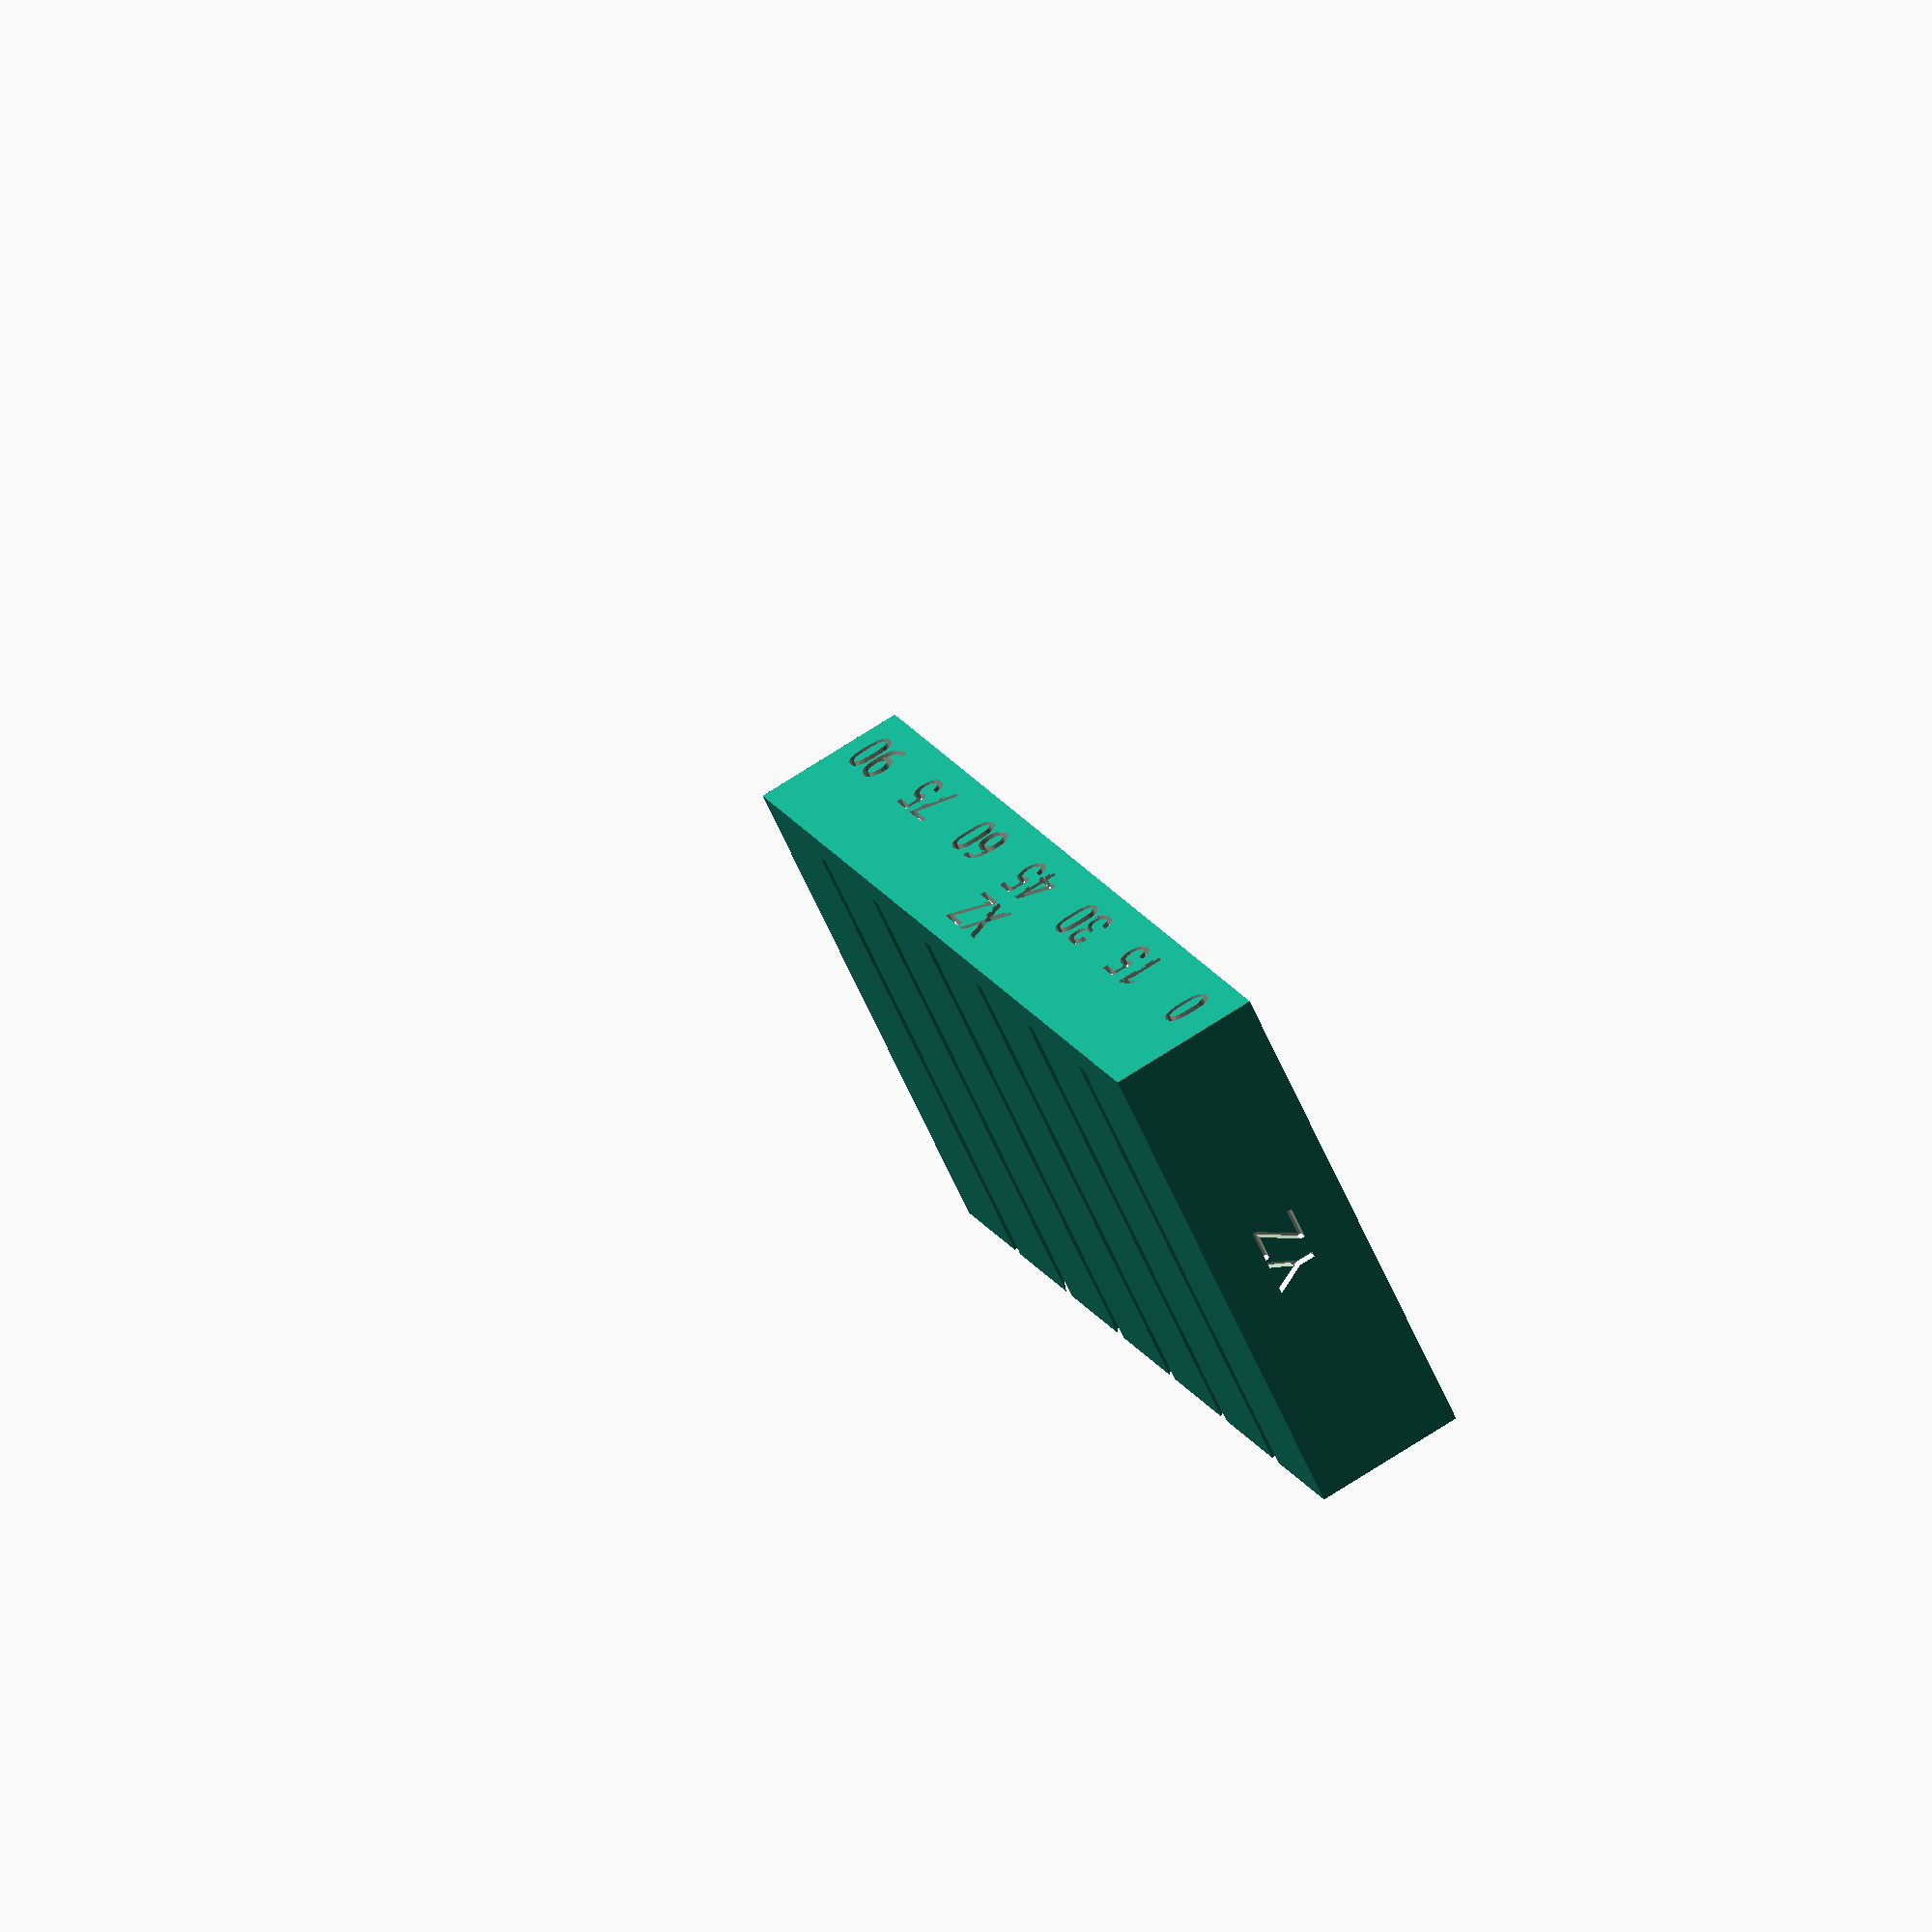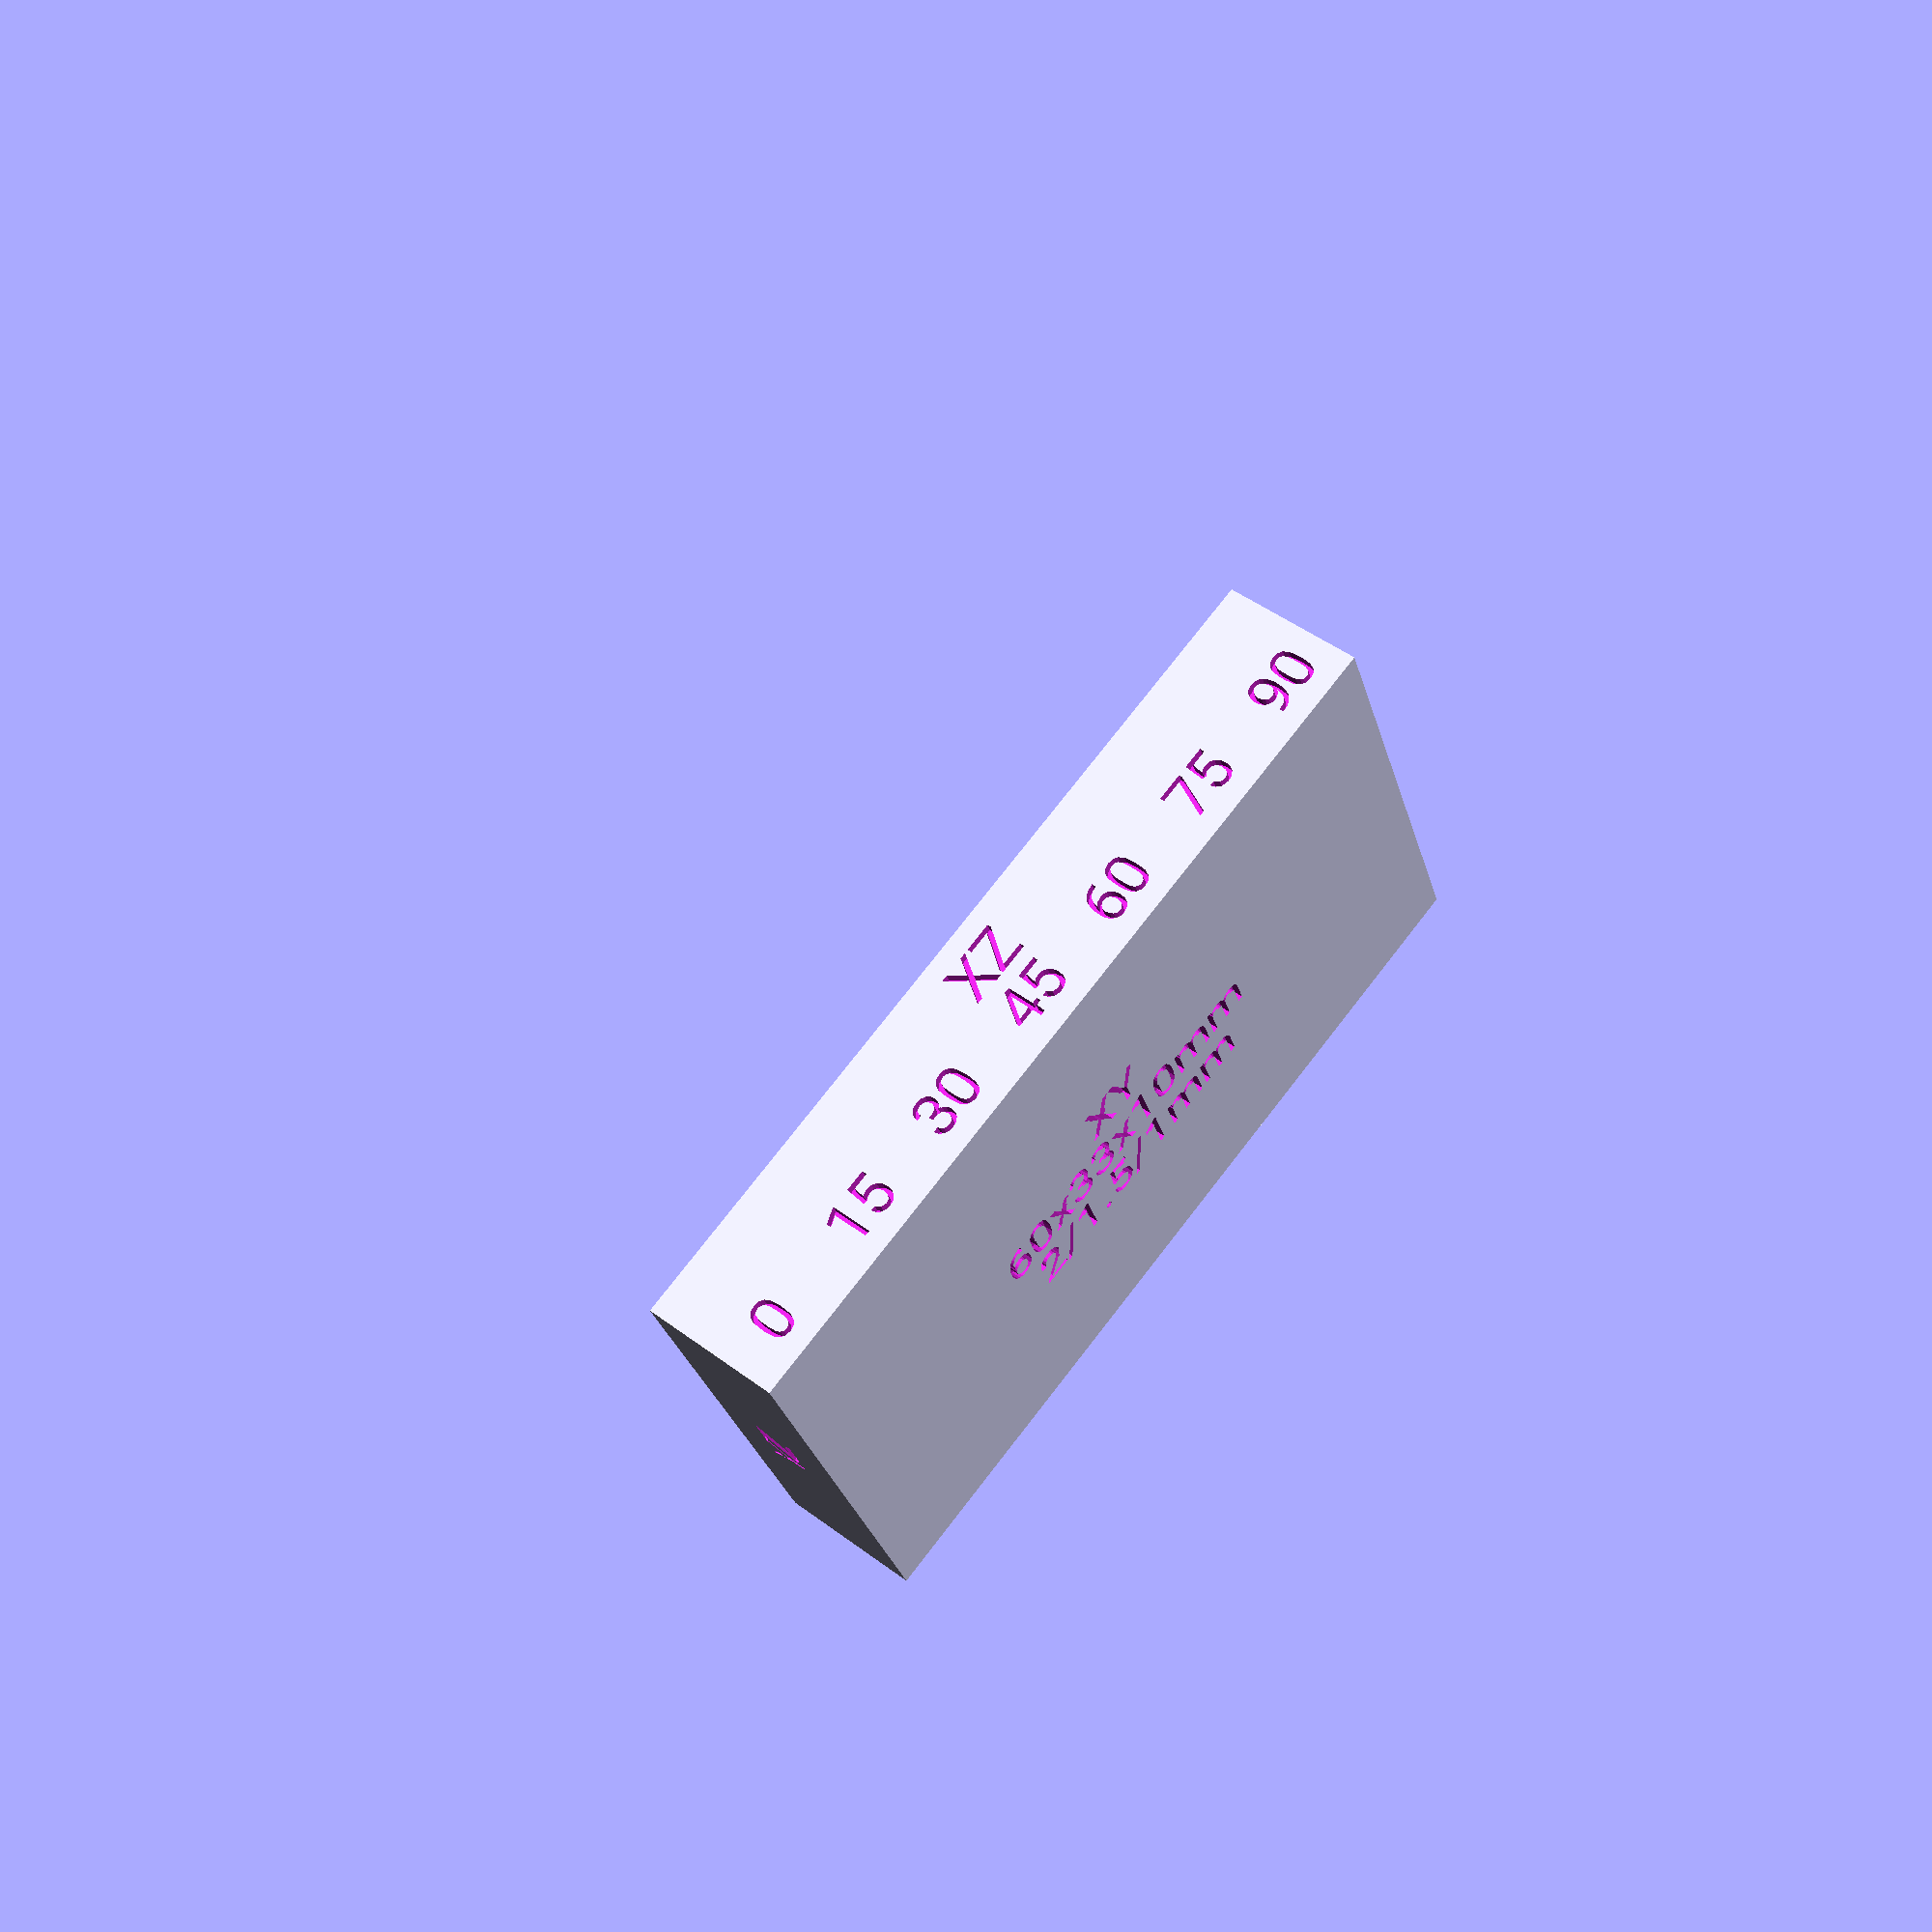
<openscad>
/////////////////////////////////////////////////////////////////
// Parametric Test Print Model
// Version: V1.03
// Author: thorgal (2019-05-11)
// Program: OpenSCAD Version 2019.01 RC4
// Licensed: Creative Commons - Attribution - Non-Commercial - Share Alike (by-nc-sa)
// Source: https://www.thingiverse.com/thing:3610548
//
// Usefull for slopes, outer dimensions, moire and other issues
//
// You can make the model solid or hollow to save filament
// or resin. You can insert as many sloped blocks as you like.
// Just keep the list in square brackets separated with commas
// If you will use just one angle of 0 degrees (angles = [0]),
// than the result will be plain box.
// Negative angles and angle sizes above 90 degrees are 
// recalculated to fit between 0 and 90 degrees.
// Type angle 90degrees to make a bridge instead of slope.
// Manual text adjustment is required and model have to be
// checked visualy prior to exporting as my programming skill
// in OpenSCAD is not good enough to check all the dependences.
// Sorry for inconvenience.
//
// You are using this model at your own risk. Whenever you are
// experimenting with print quality, do not keep the printer
// unattended. Keep in mind that model created with this
// parametric tool may not be printable.
//
// Enjoy
/////////////////////////////////////////////////////////////////

/////////////////////////////////////////////////////////////////
// Parameters
/////////////////////////////////////////////////////////////////

// Mass of sloped blocks
shells = 1; // [1:Solid,2:Shell]

// Display labels
labels = 3; // [0:None,1:Plains,2:Numbers,3:All]

// Width (X axis size of the whole model, will be divided by number of blocks)
cube_x = 60; // [5:1:100]

// Depth (Y axis size of the whole model and each sloped block)
cube_y = 33; // [5:1:100]

// Height (Z axis size of the whole model, block and base together )
cube_z = 10; // [5:1:100]

// Base wall thickness for XY, XZ and YZ plane
base_th = 2.0; //[0.1:0.1:5.0]

// Gap between sloped blocks (if more than one block required)
block_gap = 1.0; // [0.0:0.1:5.0]

// List of slopes and number of block (0 is vertical, 90 means bridge; separate numbers with comma; at the begining and end have to be a square bracket, atleast one value have to be specified, [0] makes a box)
angles = [0,15,30,45,60,75,90]; //

// Block shell thickness
shell_th = 1.5; //[0.1:0.1:5.0]

// Font size (change it according to size of the model so all texts will be visible)
font_size = 3; //[1.5:0.5:10.0]

// Level of detail for the STL mesh (mostly for texts)
detail = 8; // [8:Draft, 16:Coarse, 32:Medium, 64:High, 128:Ultra]

/* [Hidden] */
block_count = len(angles); // Number of blocks
block_width = (cube_x - (block_gap*(block_count-1)))/block_count; //Width of each block
switch_angle = atan((cube_y-base_th)/(cube_z-base_th)); // Maximal angle that can be made from front to bottom making front sharp edge. Above this angle the slope is made from bottom to front making flat surface in front of the block.
a = 0.1*1; // Add for substraction. Required for OpenSCAD to do the substraction correctly.
font = "Roboto"; // Font used for dimensions and descriptions
font_extr = base_th/3; // Font extrusion depth
font_spacing = 1; // Space between lines of text
spacing = 1*1; // Font spacing
$fn = detail; // Number of faces per circle

/////////////////////////////////////////////////////////////////
// Main 3D model
/////////////////////////////////////////////////////////////////

draw ();

module draw () {
    difference () {
        union () {
            if (shells == 1) draw_solids ();
            if (shells == 2) draw_shells ();
            draw_corner ();
        }
        if (labels == 1) draw_labels ();
        if (labels == 2) draw_numbers ();
        if (labels == 3) draw_labels_and_numbers ();
    }
}

/////////////////////////////////////////////////////////////////
// This will create solid blocks with slopes
/////////////////////////////////////////////////////////////////
module draw_solids (){
    for (i = [0:1:block_count-1]) { // draw slopes according to the list
        angle = (360+angles[i]) % 90; // make the angle positive and less or equal to right angle
        if (angles[i]!=0 && angle==0) { // if there was right angle => draw a bridge instead of slope
            difference () {
                translate([(i*(block_width+block_gap)),base_th,base_th]) cube([block_width,cube_y-base_th,cube_z-base_th], center = false);
                translate([(i*(block_width+block_gap))-a,base_th-a,base_th-a]) cube([block_width+(2*a),cube_y-base_th-base_th+a,cube_z-(base_th*2)+a], center = false);
            }
        }
        else { // if angle is less than horizontal draw a slope
            if (angle <= switch_angle) { // draw a slope from front
                intersection () { // draw a block_width slope from front
                    translate([(i*(block_width+block_gap)),base_th,base_th]) cube([block_width,cube_y-base_th,cube_z-base_th], center = false);
                    translate([(i*(block_width+block_gap)),cube_y,cube_z]) rotate([180-angle,0,0]) cube([block_width,cube_y+cube_z,cube_y+cube_z], center = false);
                }
            }
            else { // otherwise draw a slope from back
                intersection () { // draw a block_width slope from bottom
                    translate([(i*(block_width+block_gap)),base_th,base_th]) cube([block_width,cube_y-base_th,cube_z-base_th], center = false);
                    translate([(i*(block_width+block_gap)),base_th,base_th]) rotate([90-angle,0,0]) cube([block_width,cube_y+cube_z,cube_y+cube_z], center = false);
                }
            }
        }
    }
}

/////////////////////////////////////////////////////////////////
// This will create shells with slopes
/////////////////////////////////////////////////////////////////
module draw_shells (){
    for (i = [0:1:block_count-1]) { // draw slopes according to the list
        angle = (360+angles[i]) % 90; // make the angle positive and less or equal to right angle
        if (angles[i]!=0 && angle==0) { // if there was right angle => draw a bridge instead of slope
            difference () {
                translate([(i*(block_width+block_gap)),base_th,base_th]) cube([block_width,cube_y-base_th,cube_z-base_th], center = false);
                translate([(i*(block_width+block_gap))-a,base_th-a,base_th-a]) cube([block_width+(2*a),cube_y-base_th-base_th+a,cube_z-(base_th*2)+a], center = false);
            }
        }
        else { // if angle is less than horizontal draw a slope
            if (angle <= switch_angle) { // draw a slope from front
                difference () {
                    intersection () { // draw a block_width slope from front
                        translate([(i*(block_width+block_gap)),base_th,base_th]) cube([block_width,cube_y-base_th,cube_z-base_th], center = false);
                        translate([(i*(block_width+block_gap)),cube_y,cube_z]) rotate([180-angle,0,0]) cube([block_width,cube_y+cube_z,cube_y+cube_z], center = false);
                    }
                    intersection () { // substract infill
                        translate([(i*(block_width+block_gap))+shell_th,base_th-a,base_th-a]) cube([block_width-(2*shell_th),cube_y-base_th+(2*a),cube_z-base_th+(2*a)], center = false);
                        translate([(i*(block_width+block_gap))+shell_th,cube_y-(cos(angle)*shell_th)+(sin(angle)*a),cube_z+(sin(angle)*shell_th)+(cos(angle)*a)]) rotate([180-angle,0,0]) cube([block_width-(2*shell_th),cube_y+cube_z,cube_y+cube_z], center = false);
                    }
                }
            }
            else { // otherwise draw a slope from back
                difference () {
                    intersection () { // draw a block_width slope from bottom
                        translate([(i*(block_width+block_gap)),base_th,base_th]) cube([block_width,cube_y-base_th,cube_z-base_th], center = false);
                        translate([(i*(block_width+block_gap)),base_th,base_th]) rotate([90-angle,0,0]) cube([block_width,cube_y+cube_z,cube_y+cube_z], center = false);
                    }
                    intersection () { // substract infill
                        translate([(i*(block_width+block_gap))+shell_th,base_th-a,base_th-a]) cube([block_width-(2*shell_th),cube_y-base_th-shell_th+a,cube_z-base_th+(2*a)], center = false);
                        translate([(i*(block_width+block_gap))+shell_th,base_th-(cos(angle)*shell_th)-(sin(angle)*a),base_th+(sin(angle)*shell_th)-(cos(angle)*a)]) rotate([90-angle,0,0]) cube([block_width-(2*shell_th),cube_y+cube_z,cube_y+cube_z], center = false);
                    }
                }
            }
        }
    }
}

/////////////////////////////////////////////////////////////////
// Three main plains reinforced to measure outer dimensions
/////////////////////////////////////////////////////////////////
module draw_corner (){
    difference() {
            cube([cube_x,cube_y,cube_z], center = false);
            translate([base_th,base_th,base_th]) cube([cube_x-base_th+a,cube_y-base_th+a,cube_z-base_th+a], center = false);
        }
}

/////////////////////////////////////////////////////////////////
// Draw only centered cartesian plains description
/////////////////////////////////////////////////////////////////
module draw_labels (){
    // YZ plane
    translate([font_extr,cube_y/2,cube_z/2]) rotate([90,0,-90]) linear_extrude(height=font_extr+a) text(text = "YZ", font = font, size = font_size, spacing = spacing, valign = "center", halign= "center");
    // XY plane
    translate([cube_x/2,cube_y/2,font_extr]) rotate([0,180,180]) linear_extrude(height=font_extr+a) text(text = "XY", font = font, size = font_size, spacing = spacing, valign = "center", halign= "center");
    // XZ plane
    translate([cube_x/2,font_extr,cube_z/2]) rotate([90,0,0]) linear_extrude(height=font_extr+a) text(text = "XZ", font = font, size = font_size, spacing = spacing, valign = "center", halign= "center");
}

/////////////////////////////////////////////////////////////////
// Draw just centered dimensions and slopes
/////////////////////////////////////////////////////////////////
module draw_numbers (){
    echo ("numbers", labels);
    // XY plane
    if (shells == 1 && block_count == 1) { // if possible ommit line with thickness
        translate([cube_x/2,cube_y/2,font_extr]) rotate([0,180,180]) linear_extrude(height=font_extr+a) text(text = str(cube_x,"x",cube_y,"x",cube_z,"mm"), font = font, size = font_size, spacing = spacing, valign = "center", halign= "center");
    }
    else { // otherwise print all dimensions
        translate([cube_x/2,cube_y/2-((font_size+font_spacing)/2),font_extr]) rotate([0,180,180]) linear_extrude(height=font_extr+a) text(text = str(cube_x,"x",cube_y,"x",cube_z,"mm"), font = font, size = font_size, spacing = spacing, valign = "center", halign= "center");
        translate([cube_x/2,cube_y/2+((font_size+font_spacing)/2),font_extr]) rotate([0,180,180]) linear_extrude(height=font_extr+a) text(text = str(base_th,"/",shell_th,"/",block_gap,"mm"), font = font, size = font_size, spacing = spacing, valign = "center", halign= "center");
    }
    // XZ plane
    for (i = [0:1:block_count-1]) { // draw slope size according to the list
        angle = (360+angles[i]) % 90;
        if (angles[i]!=0 && angle==0) { // if bridge make it 90 degrees
            angle = 90;
            translate([cube_x-((block_count-i-1)*(block_width+block_gap))-(block_width/2),font_extr,cube_z/2]) rotate([90,0,0]) linear_extrude(height=font_extr+a) text(text = str(angle), font = font, size = font_size, spacing = spacing, valign = "center", halign= "center");
        }
        else { // otherwise print the corrected angle number
            translate([cube_x-((block_count-i-1)*(block_width+block_gap))-(block_width/2),font_extr,cube_z/2]) rotate([90,0,0]) linear_extrude(height=font_extr+a) text(text = str(angle), font = font, size = font_size, spacing = spacing, valign = "center", halign= "center");
        }
    }
}

/////////////////////////////////////////////////////////////////
// Draw cartesian plains description, dimensions and slopes
/////////////////////////////////////////////////////////////////
module draw_labels_and_numbers(){
    // YZ plane
    translate([font_extr,cube_y/2,cube_z/2]) rotate([90,0,-90]) linear_extrude(height=font_extr+a) text(text = "YZ", font = font, size = font_size, spacing = spacing, valign = "center", halign= "center");
    // XY plane
    if (shells == 1 && block_count == 1) { // if possible ommit line with thickness
        translate([cube_x/2,cube_y/2-((font_size+font_spacing)/2),font_extr]) rotate([0,180,180]) linear_extrude(height=font_extr+a) text(text = "XY", font = font, size = font_size, spacing = spacing, valign = "center", halign= "center");
        translate([cube_x/2,cube_y/2+((font_size+font_spacing)/2),font_extr]) rotate([0,180,180]) linear_extrude(height=font_extr+a) text(text = str(cube_x,"x",cube_y,"x",cube_z,"mm"), font = font, size = font_size, spacing = spacing, valign = "center", halign= "center");
    }
    else { // otherwise print all dimensions
        translate([cube_x/2,cube_y/2-(font_size+font_spacing),font_extr]) rotate([0,180,180]) linear_extrude(height=font_extr+a) text(text = "XY", font = font, size = font_size, spacing = spacing, valign = "center", halign= "center");
        translate([cube_x/2,cube_y/2,font_extr]) rotate([0,180,180]) linear_extrude(height=font_extr+a) text(text = str(cube_x,"x",cube_y,"x",cube_z,"mm"), font = font, size = font_size, spacing = spacing, valign = "center", halign= "center");
        translate([cube_x/2,cube_y/2+(font_size+font_spacing),font_extr]) rotate([0,180,180]) linear_extrude(height=font_extr+a) text(text = str(base_th,"/",shell_th,"/",block_gap,"mm"), font = font, size = font_size, spacing = spacing, valign = "center", halign= "center");
    }
    // XZ plane
    if (block_count == 1) { // if possible ommit the line with slopes
        angle = (360+angles[0]) % 90;
        if (angles[0]!=0 && angle==0) { // if bridge make it 90 degrees
            angle = 90;
        }
        if (angle == 0) { // if the angle is O draw just XZ label
            translate([cube_x/2,font_extr,cube_z/2]) rotate([90,0,0]) linear_extrude(height=font_extr+a) text(text = "XZ", font = font, size = font_size, spacing = spacing, valign = "center", halign= "center");
        }
        else { // otherwise draw XZ label with one slope
            translate([cube_x/2,font_extr,(cube_z/2)+((font_size+font_spacing)/2)]) rotate([90,0,0]) linear_extrude(height=font_extr+a) text(text = "XZ", font = font, size = font_size, spacing = spacing, valign = "center", halign= "center");
            translate([cube_x/2,font_extr,(cube_z/2)-((font_size+font_spacing)/2)]) rotate([90,0,0]) linear_extrude(height=font_extr+a) text(text = str(angle), font = font, size = font_size, spacing = spacing, valign = "center", halign= "center");
        }
    }
    else { // otherwise print XZ label with list of slopes
        translate([cube_x/2,font_extr,(cube_z/2)+((font_size+font_spacing)/2)]) rotate([90,0,0]) linear_extrude(height=font_extr+a) text(text = "XZ", font = font, size = font_size, spacing = spacing, valign = "center", halign= "center");
        for (i = [0:1:block_count-1]) { // draw slope size according to the list
            angle = (360+angles[i]) % 90;
            if (angles[i]!=0 && angle==0) { // if bridge make it 90 degrees
                angle = 90;
                translate([cube_x-((block_count-i-1)*(block_width+block_gap))-(block_width/2),font_extr,(cube_z/2)-((font_size+font_spacing)/2)]) rotate([90,0,0]) linear_extrude(height=font_extr+a) text(text = str(angle), font = font, size = font_size, spacing = spacing, valign = "center", halign= "center");
            }
            else { // otherwise print the corrected angle number
                translate([cube_x-((block_count-i-1)*(block_width+block_gap))-(block_width/2),font_extr,(cube_z/2)-((font_size+font_spacing)/2)]) rotate([90,0,0]) linear_extrude(height=font_extr+a) text(text = str(angle), font = font, size = font_size, spacing = spacing, valign = "center", halign= "center");
            }
        }
     }
}
/////////////////////////////////////////////////////////////////
// End of the script
/////////////////////////////////////////////////////////////////
</openscad>
<views>
elev=109.3 azim=313.4 roll=123.1 proj=o view=wireframe
elev=134.5 azim=21.6 roll=49.0 proj=p view=wireframe
</views>
